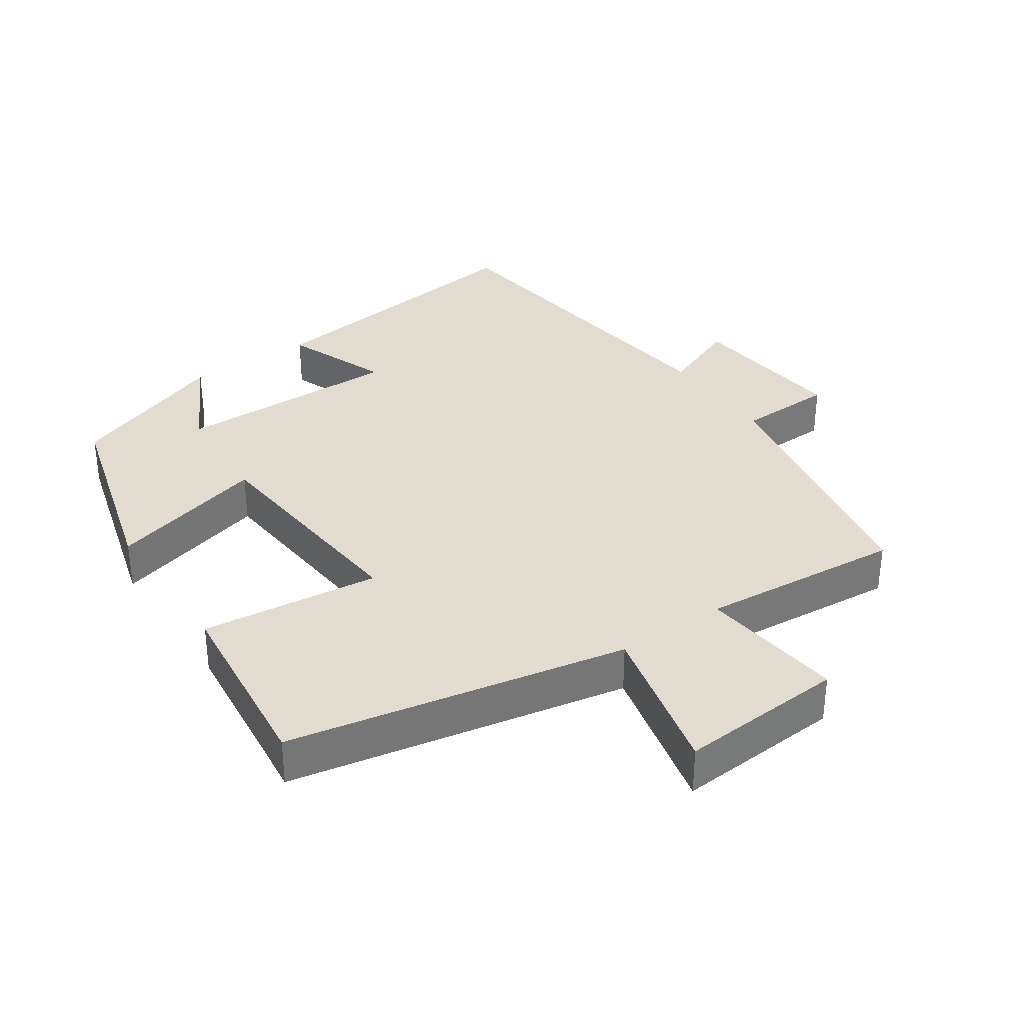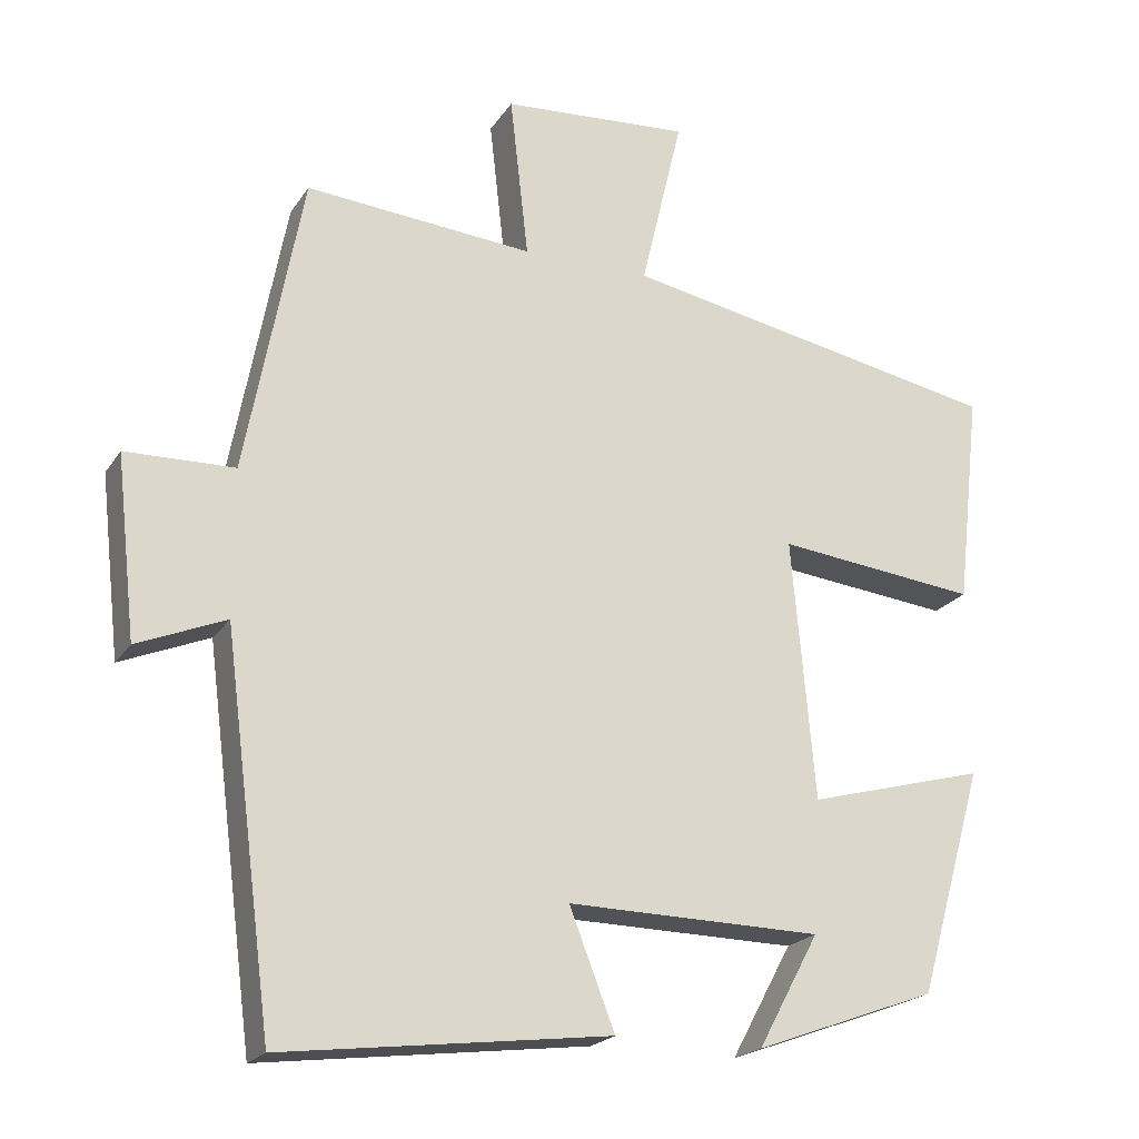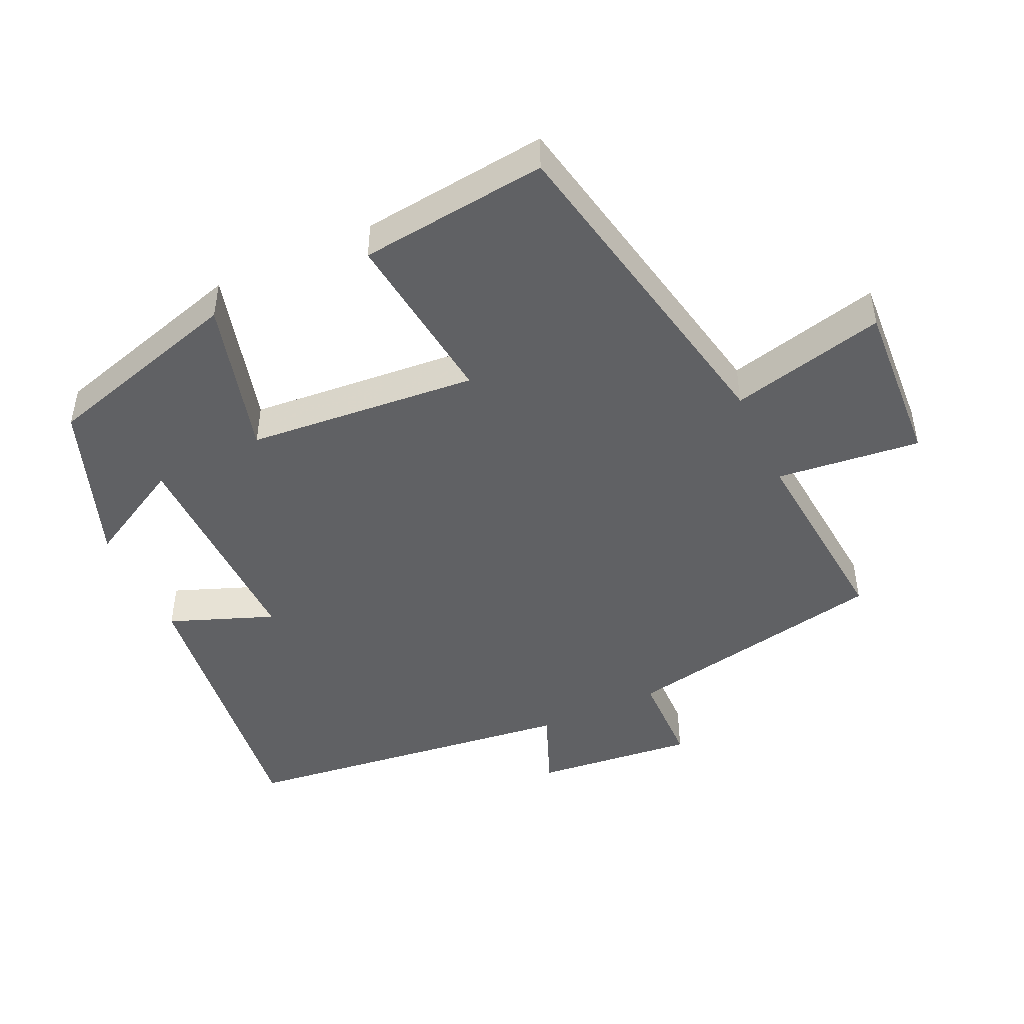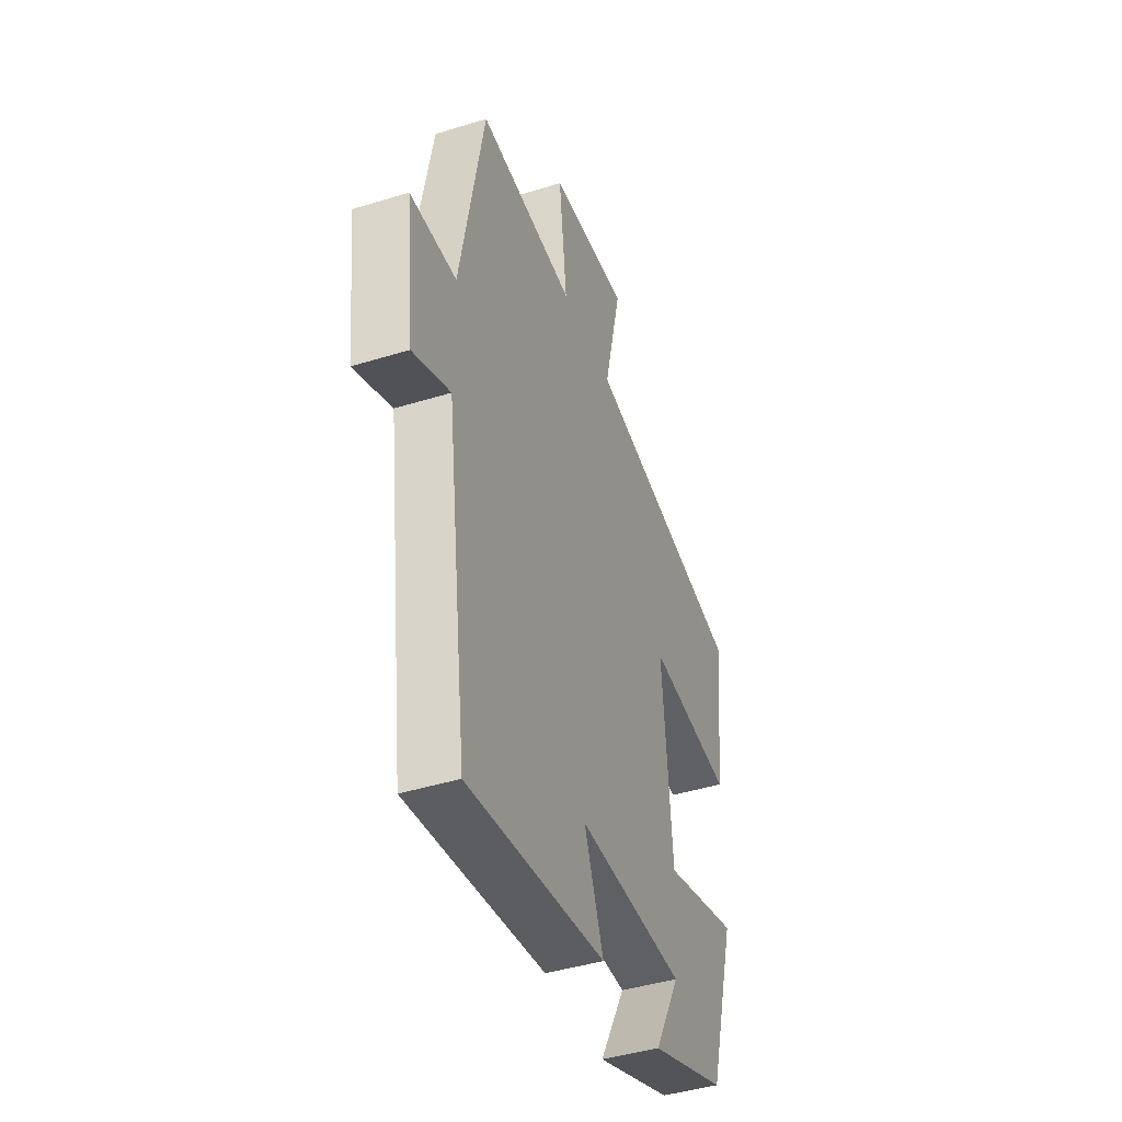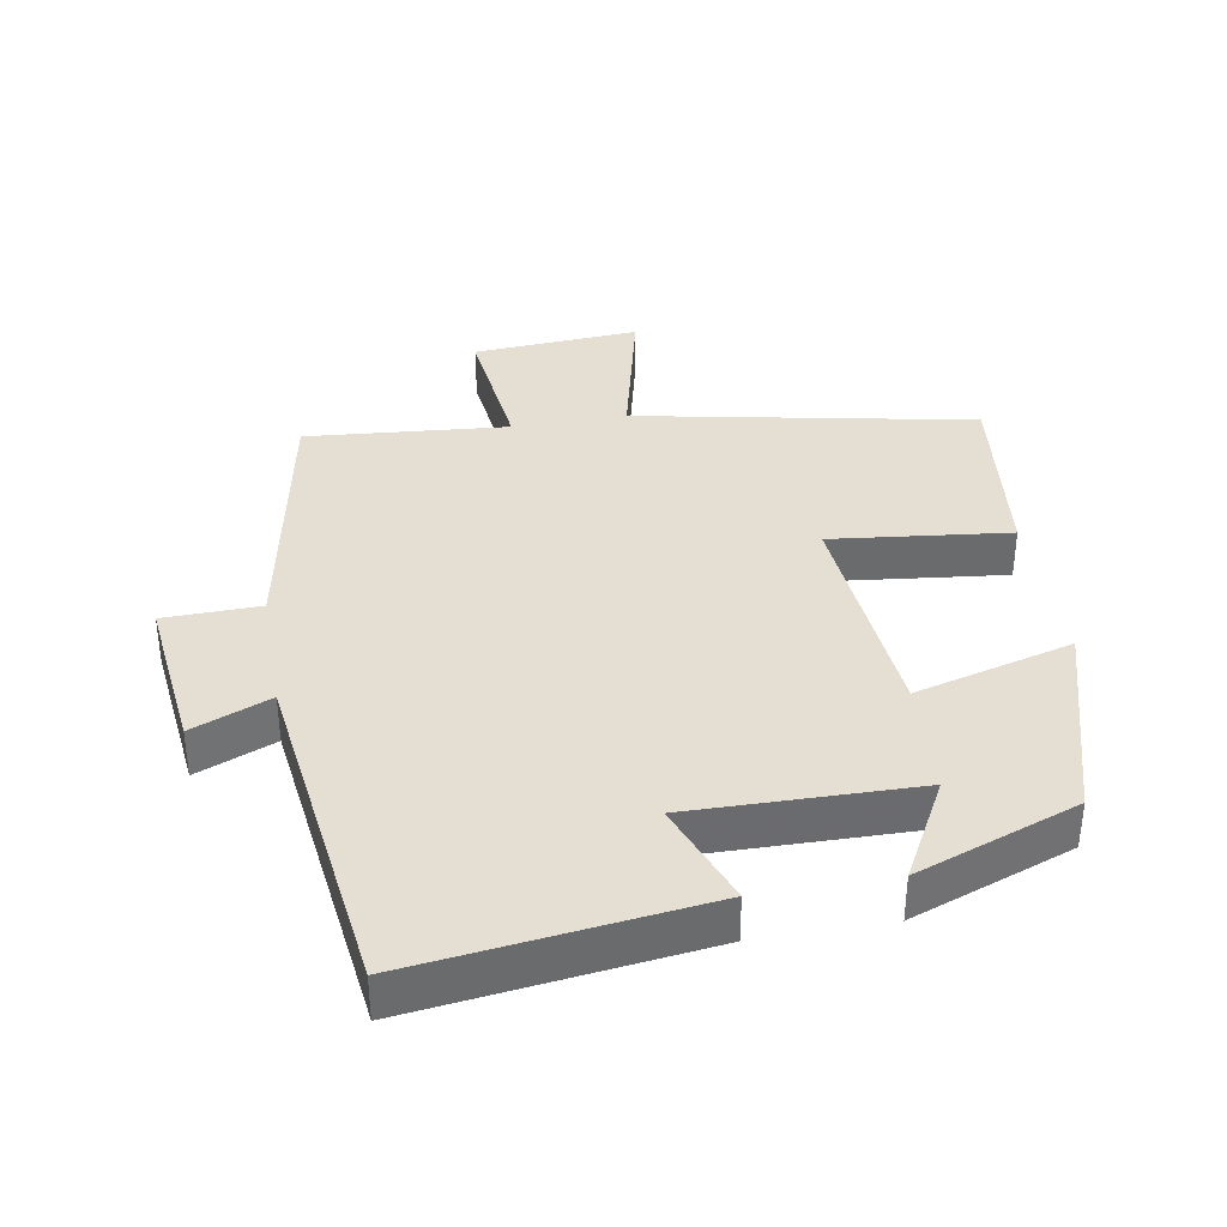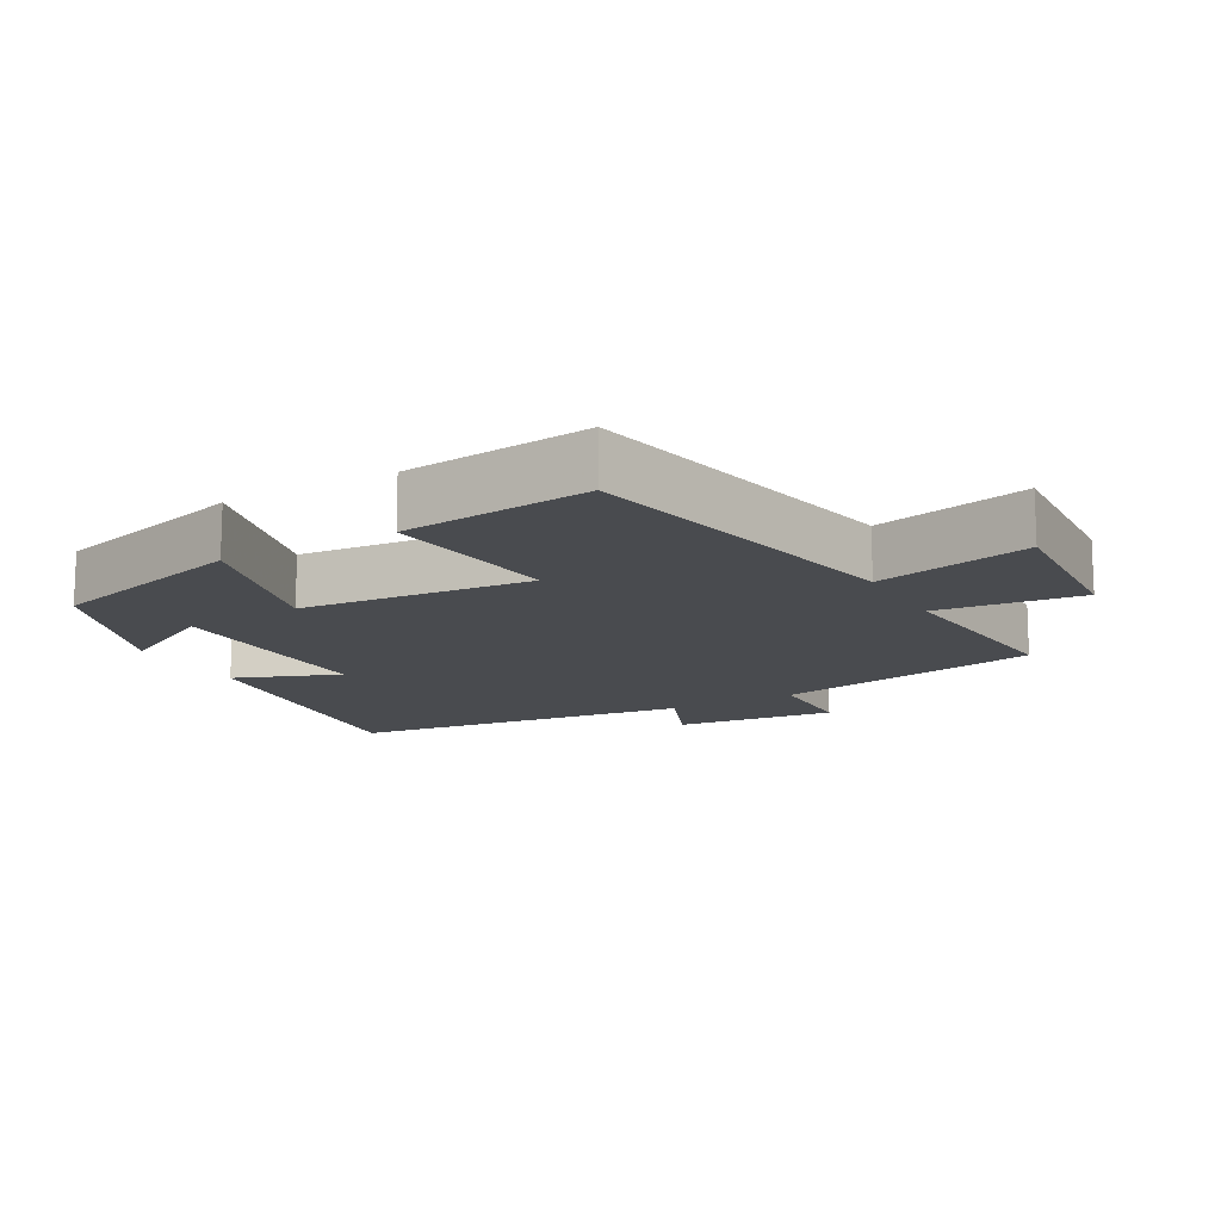
<metadata>
{"format":"obj","ext":"obj","renderer":"f3d","projection":"perspective","resolution":1024,"background":"white","views":[{"elev":34.4,"azim":-34.4,"up":"+Y"},{"elev":-20.8,"azim":156.0,"up":"+Z"},{"elev":-46.9,"azim":-65.0,"up":"+Y"},{"elev":-42.8,"azim":110.3,"up":"+Z"},{"elev":37.0,"azim":170.1,"up":"+Y"},{"elev":-14.0,"azim":-60.6,"up":"+Y"}]}
</metadata>
<code>
v -0.416 0.07 -0.414
v -0.5 0.07 -0.12
v -0.269 0.07 -0.182
v -0.239 0.07 0.156
v -0.5 0.07 0.126
v -0.531 0.07 0.403
v -0.036 0.07 0.5
v -0.09 0.07 0.727
v 0.154 0.07 0.711
v 0.13 0.07 0.5
v 0.426 0.07 0.526
v 0.5 0.07 0.135
v 0.641 0.07 0.132
v 0.615 0.07 -0.102
v 0.5 0.07 -0.055
v 0.436 0.07 -0.552
v 0.012 0.07 -0.5
v 0.071 0.07 -0.348
v -0.259 0.07 -0.354
v -0.18 0.07 -0.5
v -0.416 0 -0.414
v -0.5 0 -0.12
v -0.269 0 -0.182
v -0.239 0 0.156
v -0.5 0 0.126
v -0.531 0 0.403
v -0.036 0 0.5
v -0.09 0 0.727
v 0.154 0 0.711
v 0.13 0 0.5
v 0.426 0 0.526
v 0.5 0 0.135
v 0.641 0 0.132
v 0.615 0 -0.102
v 0.5 0 -0.055
v 0.436 0 -0.552
v 0.012 0 -0.5
v 0.071 0 -0.348
v -0.259 0 -0.354
v -0.18 0 -0.5
f 19 20 1 2
f 18 19 2 3
f 15 16 17 18
f 15 18 3 4
f 12 13 14 15
f 12 15 4
f 11 12 4
f 10 11 4
f 7 8 9 10
f 6 7 10
f 5 6 10
f 4 5 10
f 22 21 40 39
f 23 22 39 38
f 38 37 36 35
f 24 23 38 35
f 35 34 33 32
f 24 35 32
f 24 32 31
f 24 31 30
f 30 29 28 27
f 30 27 26
f 30 26 25
f 30 25 24
f 1 21 22 2
f 2 22 23 3
f 3 23 24 4
f 4 24 25 5
f 5 25 26 6
f 6 26 27 7
f 7 27 28 8
f 8 28 29 9
f 9 29 30 10
f 10 30 31 11
f 11 31 32 12
f 12 32 33 13
f 13 33 34 14
f 14 34 35 15
f 15 35 36 16
f 16 36 37 17
f 17 37 38 18
f 18 38 39 19
f 19 39 40 20
f 20 40 21 1

</code>
